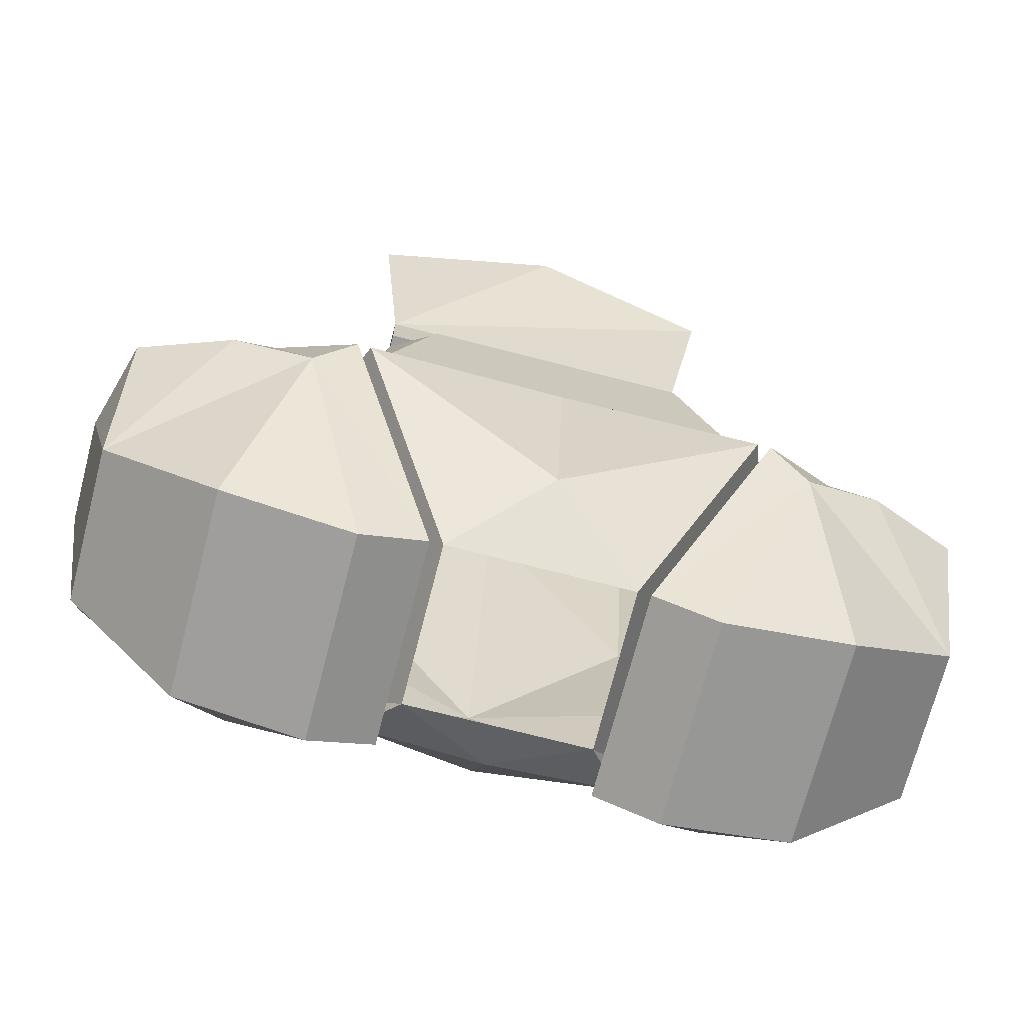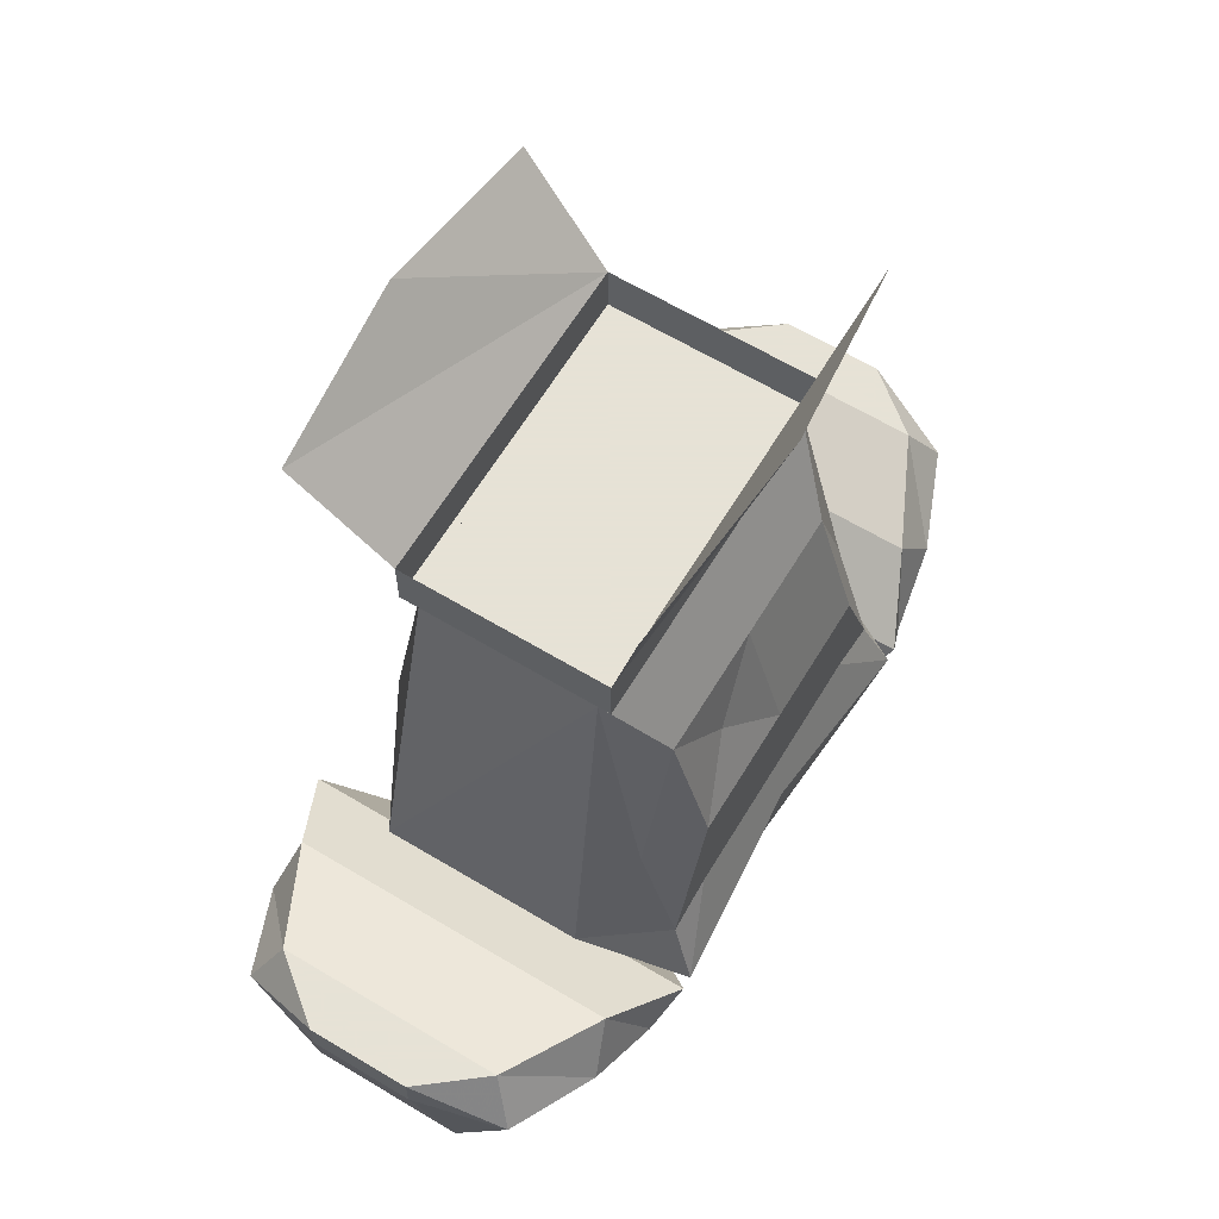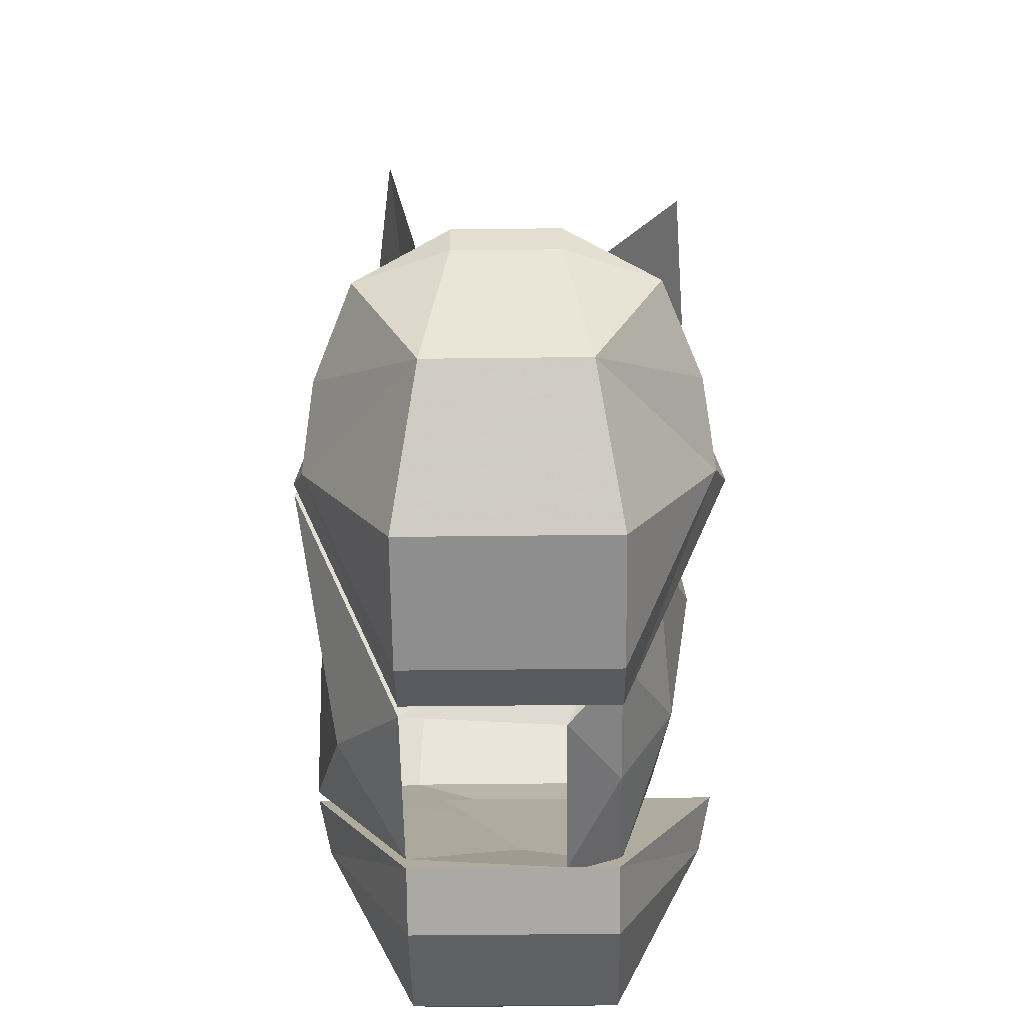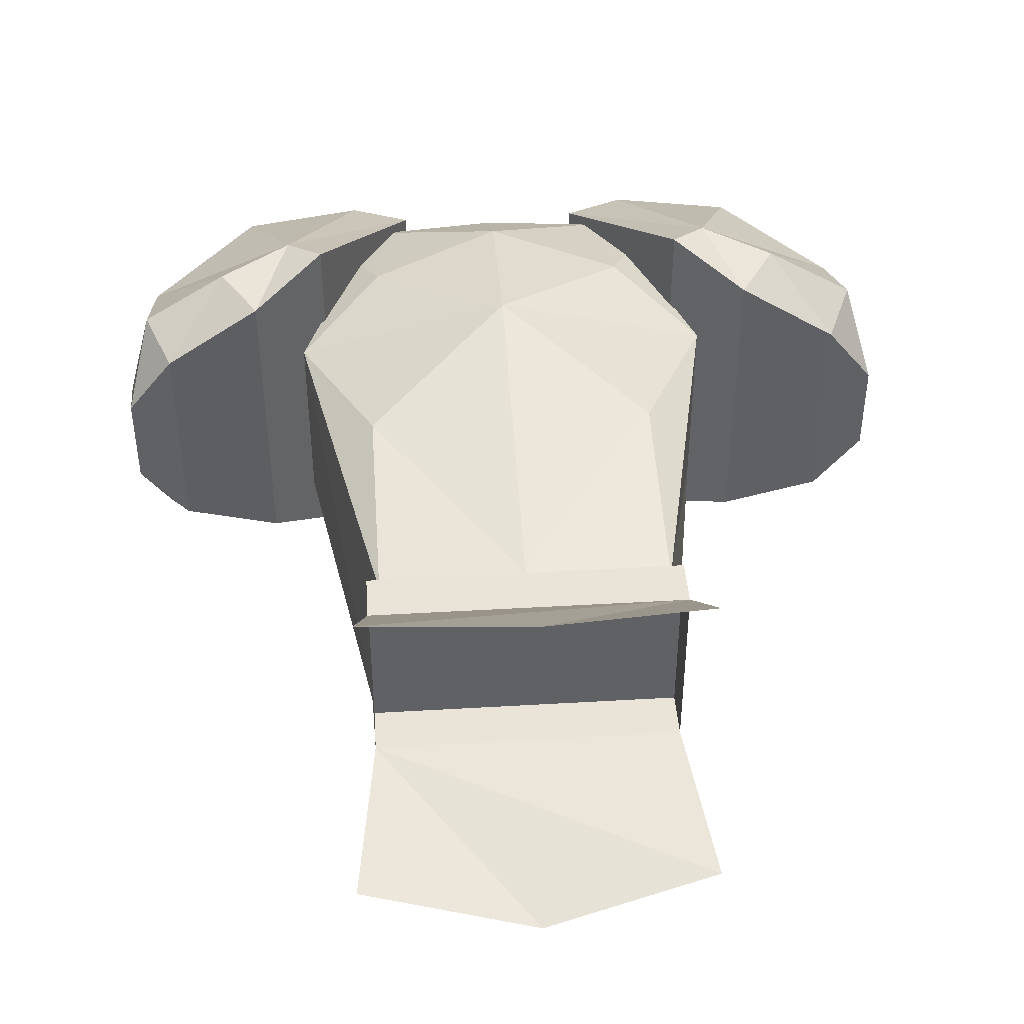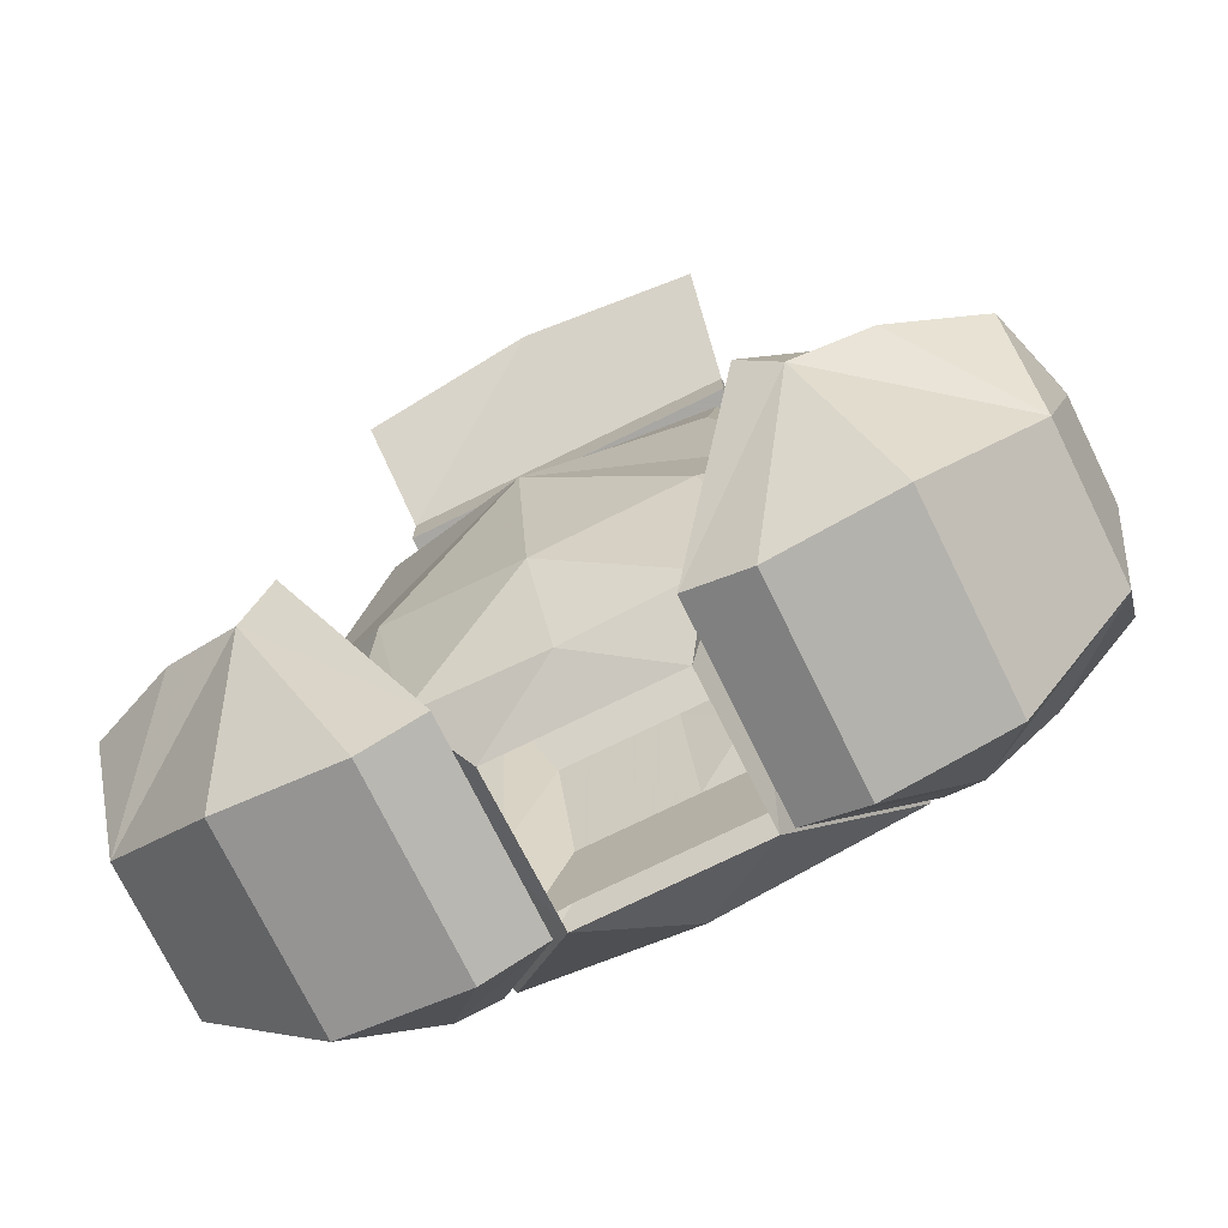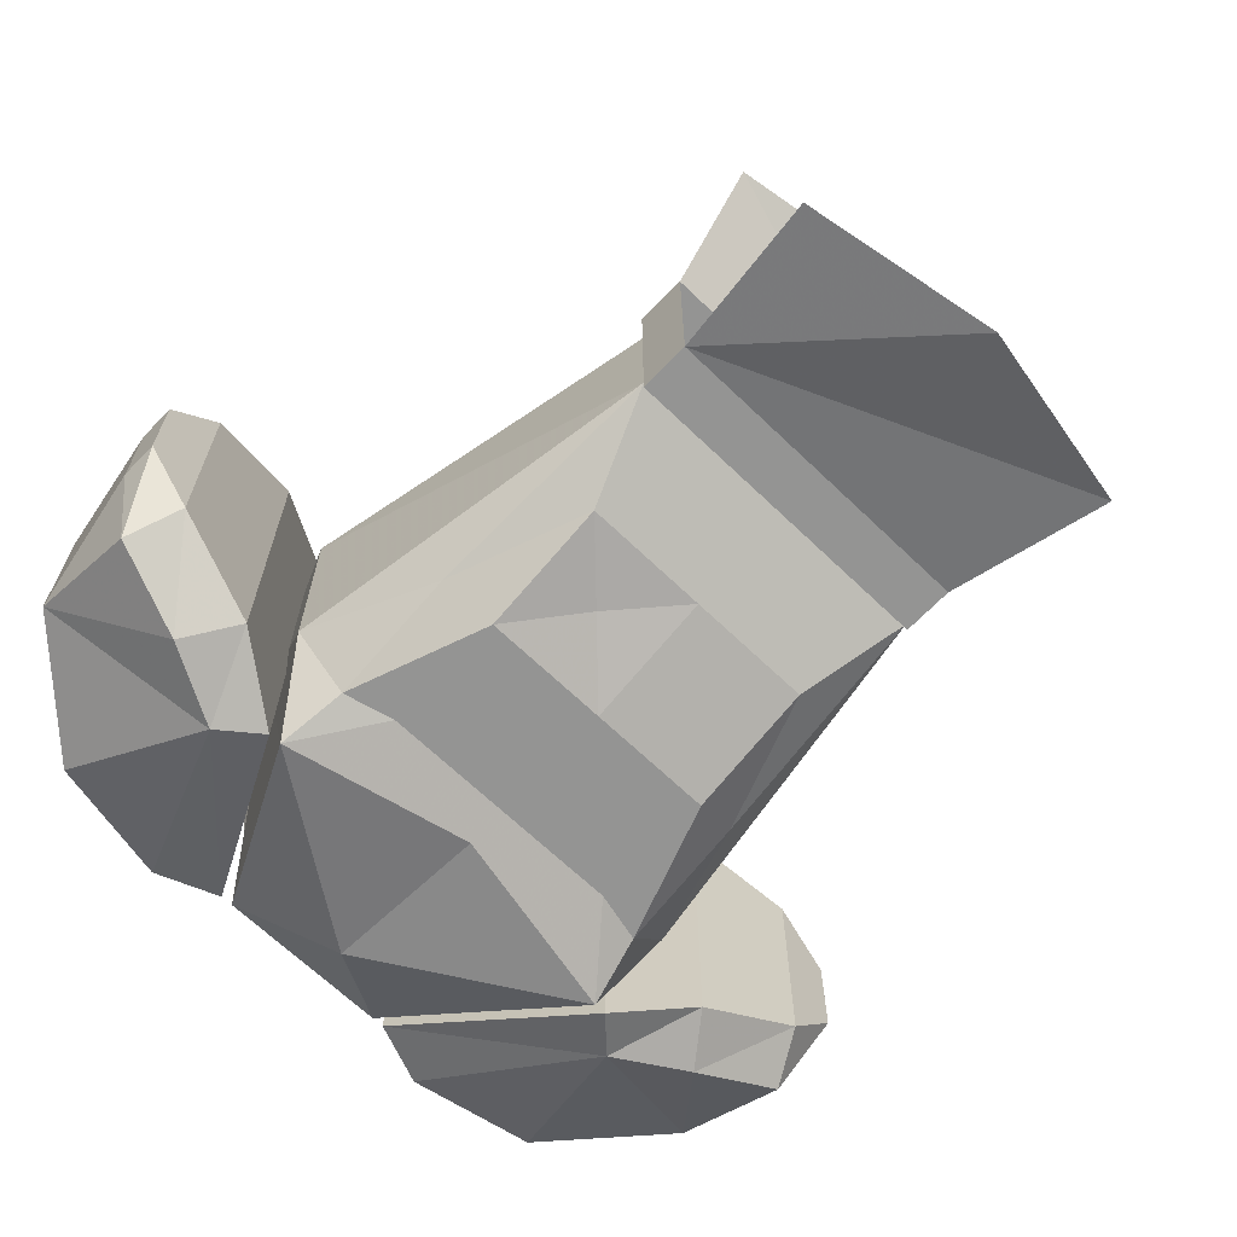
<metadata>
{"format":"obj","ext":"obj","renderer":"f3d","projection":"perspective","resolution":1024,"background":"white","views":[{"elev":-70.7,"azim":165.4,"up":"+Y"},{"elev":63.8,"azim":121.2,"up":"+Y"},{"elev":-53.7,"azim":-89.3,"up":"+Y"},{"elev":42.8,"azim":176.0,"up":"+Z"},{"elev":-74.4,"azim":26.2,"up":"+Y"},{"elev":-67.0,"azim":136.1,"up":"+Z"}]}
</metadata>
<code>
v -0.1484 -1.18 -0.1172
v -0.1797 -1.281 -0.0625
v -0.25 -1.219 -0.04688
v -0.1953 -1.156 -0.1094
v -0.1719 -1.125 -0.1016
v -0.125 -1.156 -0.125
v -0.0625 -1.281 -0.0625
v -0.1016 -1.297 -0.0625
v -0.1016 -1.297 0.0625
v -0.1797 -1.281 0.0625
v -0.25 -1.219 0.04688
v -0.2656 -1.133 -0.03125
v -0.25 -1.141 -0.08594
v -0.2344 -1.109 -0.07031
v -0.2344 -1.109 0.07031
v -0.1719 -1.125 0.1016
v -0.125 -1.156 0.125
v -0.0625 -1.281 0.0625
v -0.1484 -1.18 0.1172
v -0.1953 -1.156 0.1094
v -0.25 -1.141 0.08594
v -0.2656 -1.133 0.03125
v -0.2656 -1.109 -0.03125
v -0.2656 -1.109 0.03125
v 0.1406 -1.125 -0.0625
v 0.1406 -1.125 0.0625
v 0.1016 -1.219 0.07031
v 0.1172 -1.156 -0.125
v 0.1094 -1.117 -0.1094
v 0.1094 -1.039 -0.08594
v 0.1016 -0.8906 -0.05469
v 0.09375 -0.8906 0.05469
v 0.09375 -1.023 0.07812
v 0 -1.109 0.1094
v 0.08594 -1.18 0.08594
v 0.07812 -1.266 0.0625
v 0.05469 -1.289 0.03125
v 0.05469 -1.281 -0.0625
v 0 -1.242 -0.1016
v 0 -1.133 -0.1172
v 0 -1.109 -0.1094
v 0.07812 -1.109 -0.1094
v 0.07812 -1.031 -0.1094
v 0.07812 -0.9531 -0.08594
v -0.1016 -0.8906 -0.05469
v 0 -0.9531 -0.08594
v -0.07812 -0.9531 -0.08594
v -0.1094 -1.039 -0.08594
v -0.1406 -1.125 -0.0625
v -0.09375 -0.8906 0.05469
v -0.1406 -1.125 0.0625
v -0.09375 -1.023 0.07812
v 0 -0.8906 0.0625
v -0.1016 -1.219 0.07031
v -0.1172 -1.156 -0.125
v -0.05469 -1.281 -0.0625
v -0.05469 -1.289 0.03125
v -0.07812 -1.266 0.0625
v -0.08594 -1.18 0.08594
v -0.07812 -1.109 -0.1094
v -0.03906 -1.07 -0.1094
v 0 -1.031 -0.1094
v 0.03906 -0.9922 -0.09375
v -0.07812 -1.031 -0.1094
v -0.1094 -1.117 -0.1094
v 0 -1.219 0.09375
v 0 -1.273 0.0625
v 0.25 -1.219 -0.04688
v 0.1797 -1.281 -0.0625
v 0.1484 -1.18 -0.1172
v 0.1953 -1.156 -0.1094
v 0.25 -1.141 -0.08594
v 0.2656 -1.133 -0.03125
v 0.2656 -1.133 0.03125
v 0.25 -1.219 0.04688
v 0.1797 -1.281 0.0625
v 0.1016 -1.297 -0.0625
v 0.0625 -1.281 -0.0625
v 0.125 -1.156 -0.125
v 0.1719 -1.125 -0.1016
v 0.2344 -1.109 -0.07031
v 0.2656 -1.109 -0.03125
v 0.2656 -1.109 0.03125
v 0.25 -1.141 0.08594
v 0.1953 -1.156 0.1094
v 0.1484 -1.18 0.1172
v 0.1016 -1.297 0.0625
v 0.0625 -1.281 0.0625
v 0.125 -1.156 0.125
v 0.1719 -1.125 0.1016
v 0.2344 -1.109 0.07031
v 0.1016 -0.8906 -0.0625
v 0.1016 -0.8594 0.0625
v 0.1016 -0.8906 0.0625
v -0.1016 -0.8906 0.0625
v -0.1016 -0.8906 -0.0625
v -0.1016 -0.8594 -0.0625
v 0.1016 -0.8594 -0.0625
v -0.1016 -0.8594 0.0625
v 0.1094 -0.7969 0.1172
v 0 -0.7812 0.125
v -0.1094 -0.7969 0.1172
v -0.1172 -0.7578 -0.08594
v 0 -0.7344 -0.1016
v 0.1172 -0.7578 -0.08594
v -0.1484 -1.18 -0.1172
v -0.1484 -1.18 -0.1172
v -0.1484 -1.18 -0.1172
v -0.1484 -1.18 -0.1172
v -0.1484 -1.18 -0.1172
v -0.1484 -1.18 -0.1172
v -0.1484 -1.18 -0.1172
v -0.1484 -1.18 -0.1172
v -0.1484 -1.18 -0.1172
v -0.1484 -1.18 -0.1172
v -0.1484 -1.18 -0.1172
v -0.1484 -1.18 -0.1172
v -0.1484 -1.18 -0.1172
v -0.1484 -1.18 -0.1172
v -0.1484 -1.18 -0.1172
v -0.1484 -1.18 -0.1172
v -0.1484 -1.18 -0.1172
v -0.1484 -1.18 -0.1172
v -0.1484 -1.18 -0.1172
v -0.1484 -1.18 -0.1172
f 1 2 3
f 1 3 4
f 1 8 2
f 2 8 9
f 2 9 10
f 2 10 3
f 3 10 11
f 3 11 12
f 3 12 13
f 3 13 4
f 9 19 10
f 10 19 11
f 11 19 20
f 11 20 21
f 11 21 22
f 11 22 12
f 25 26 27
f 25 27 28
f 25 28 29
f 25 29 30
f 25 30 31
f 25 31 26
f 26 31 32
f 26 32 33
f 27 36 37
f 27 37 38
f 27 38 28
f 45 48 49
f 45 49 50
f 50 49 51
f 50 51 52
f 54 51 49
f 54 49 55
f 54 55 56
f 54 56 57
f 54 57 58
f 39 38 56
f 48 65 49
f 49 65 55
f 37 67 57
f 68 69 70
f 68 70 71
f 68 71 72
f 68 72 73
f 68 73 74
f 68 74 75
f 68 75 69
f 69 75 76
f 69 76 77
f 69 77 70
f 74 84 75
f 75 84 85
f 75 85 86
f 75 86 76
f 76 86 87
f 76 87 77
f 1 4 5
f 1 5 6
f 1 6 7
f 1 7 8
f 4 13 14
f 4 14 5
f 7 18 8
f 8 18 9
f 9 18 19
f 12 22 23
f 12 23 13
f 13 23 14
f 15 24 21
f 15 21 20
f 15 20 16
f 16 20 19
f 16 19 17
f 17 19 18
f 21 24 22
f 22 24 23
f 41 62 42
f 42 62 43
f 46 62 47
f 47 62 64
f 70 77 78
f 70 78 79
f 70 79 80
f 70 80 71
f 71 80 81
f 71 81 72
f 72 81 82
f 72 82 73
f 73 82 83
f 73 83 74
f 74 83 84
f 77 87 78
f 78 87 88
f 83 91 84
f 84 91 85
f 85 91 90
f 85 90 86
f 86 90 89
f 86 89 88
f 86 88 87
f 5 14 15
f 5 15 16
f 5 16 6
f 6 16 17
f 6 17 7
f 7 17 18
f 14 23 24
f 14 24 15
f 78 88 79
f 79 88 89
f 79 89 80
f 80 89 90
f 80 90 81
f 81 90 91
f 81 91 82
f 82 91 83
f 26 33 34
f 26 34 35
f 26 35 27
f 27 35 36
f 28 38 39
f 28 39 40
f 28 40 41
f 28 41 42
f 28 42 29
f 29 42 43
f 29 43 30
f 30 43 44
f 30 44 31
f 31 44 45
f 45 44 46
f 45 46 47
f 45 47 48
f 50 52 53
f 53 52 34
f 53 34 33
f 53 33 32
f 54 58 59
f 54 59 51
f 51 59 34
f 51 34 52
f 39 56 55
f 39 55 40
f 40 55 60
f 40 60 41
f 47 64 48
f 48 64 65
f 55 65 60
f 60 65 64
f 34 66 35
f 35 66 36
f 36 66 67
f 36 67 37
f 57 67 58
f 58 67 66
f 58 66 59
f 59 66 34
f 99 93 100
f 99 100 101
f 99 101 102
f 103 104 98
f 103 98 97
f 104 105 98
f 41 60 61
f 43 62 63
f 44 63 46
f 61 64 62
f 41 61 62
f 43 63 44
f 46 63 62
f 60 64 61
f 92 93 94
f 92 94 95
f 92 95 96
f 92 96 97
f 92 97 98
f 92 98 93
f 99 95 94
f 99 94 93
f 99 97 96
f 99 96 95

</code>
